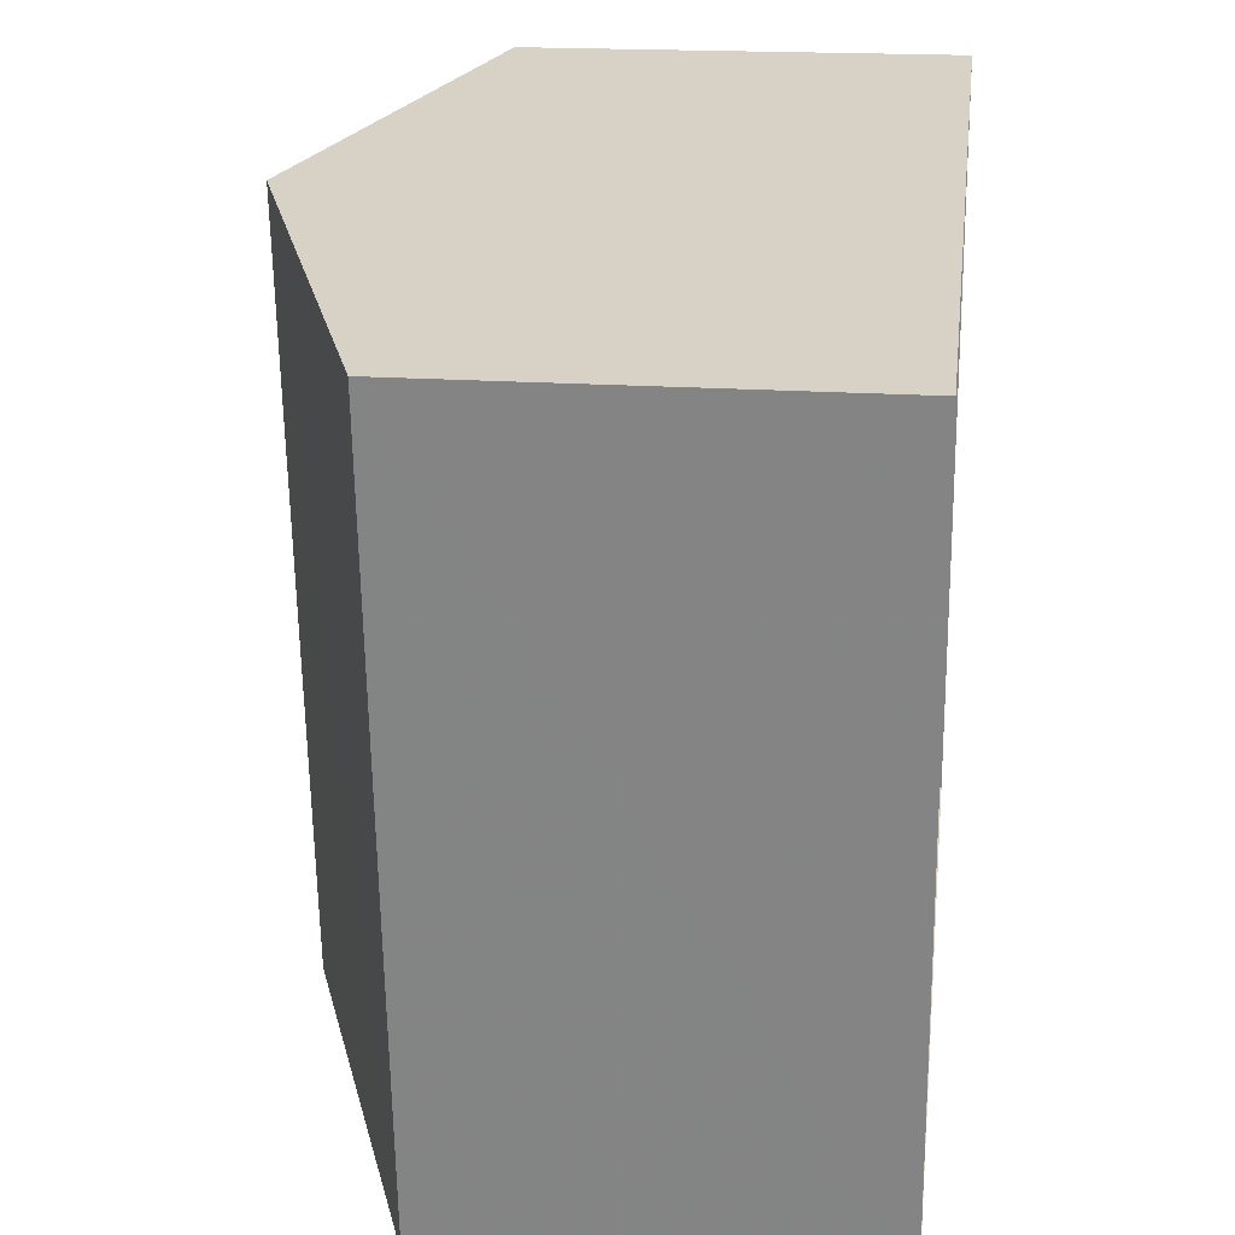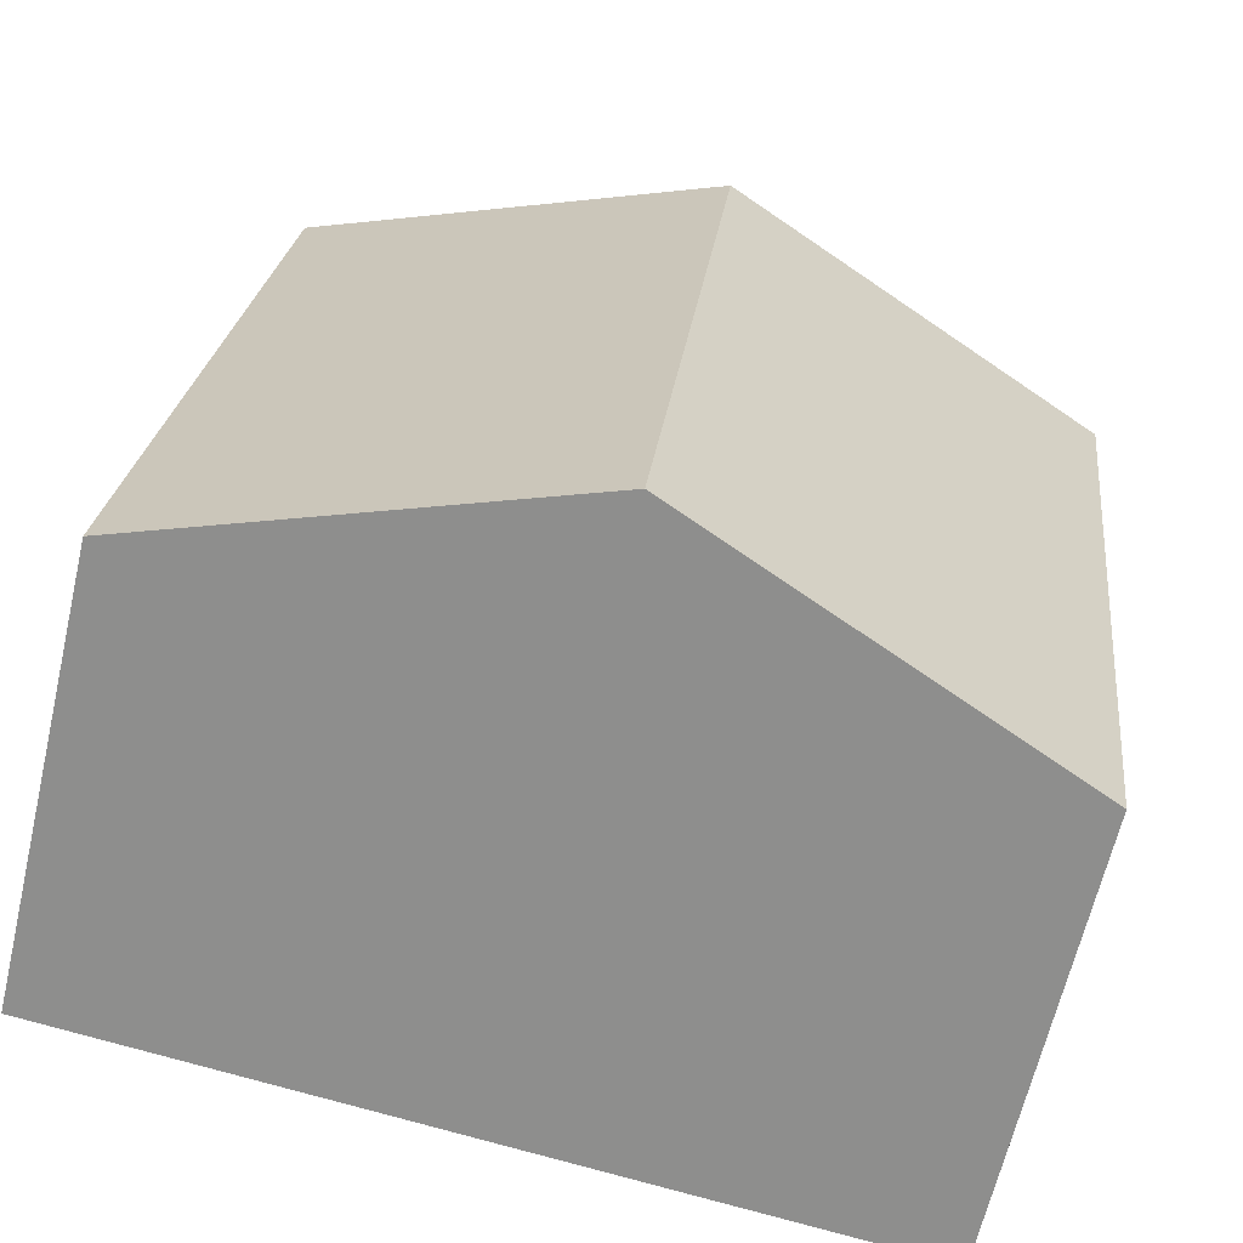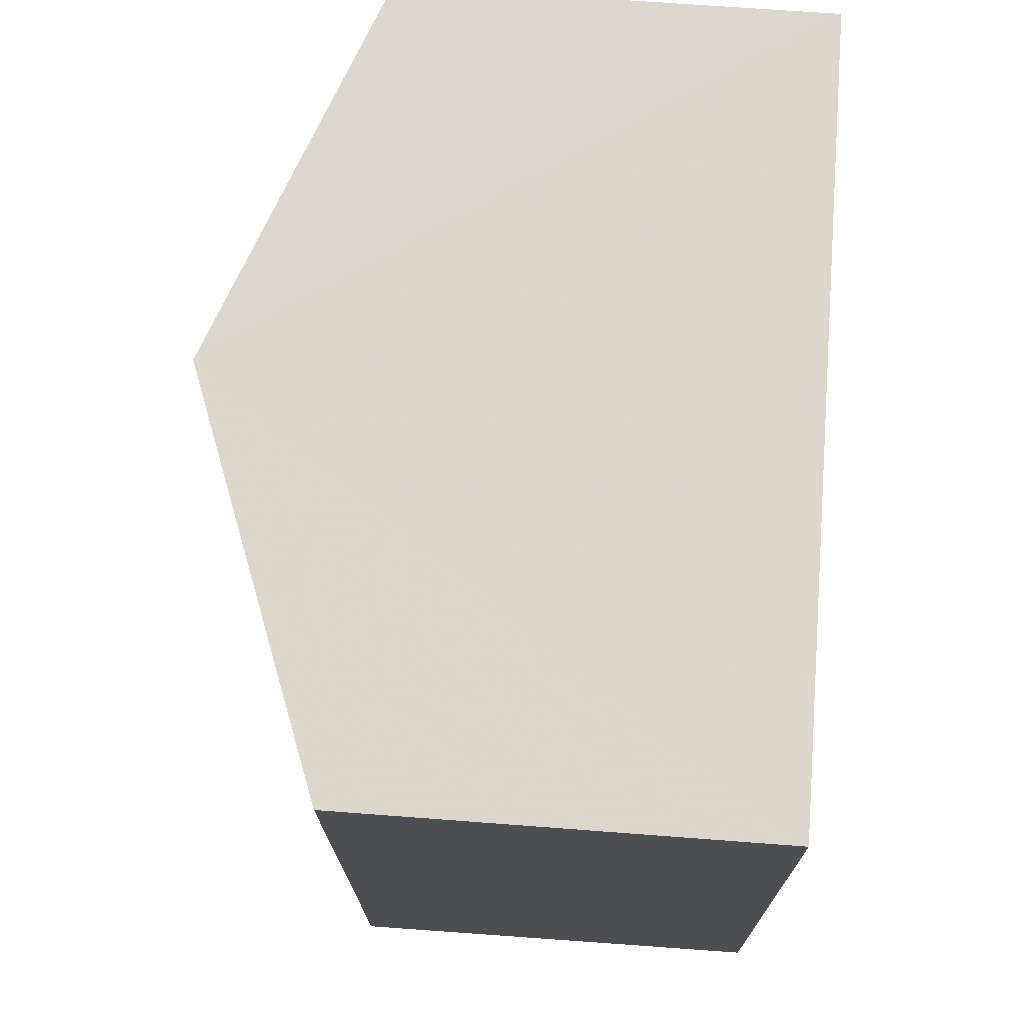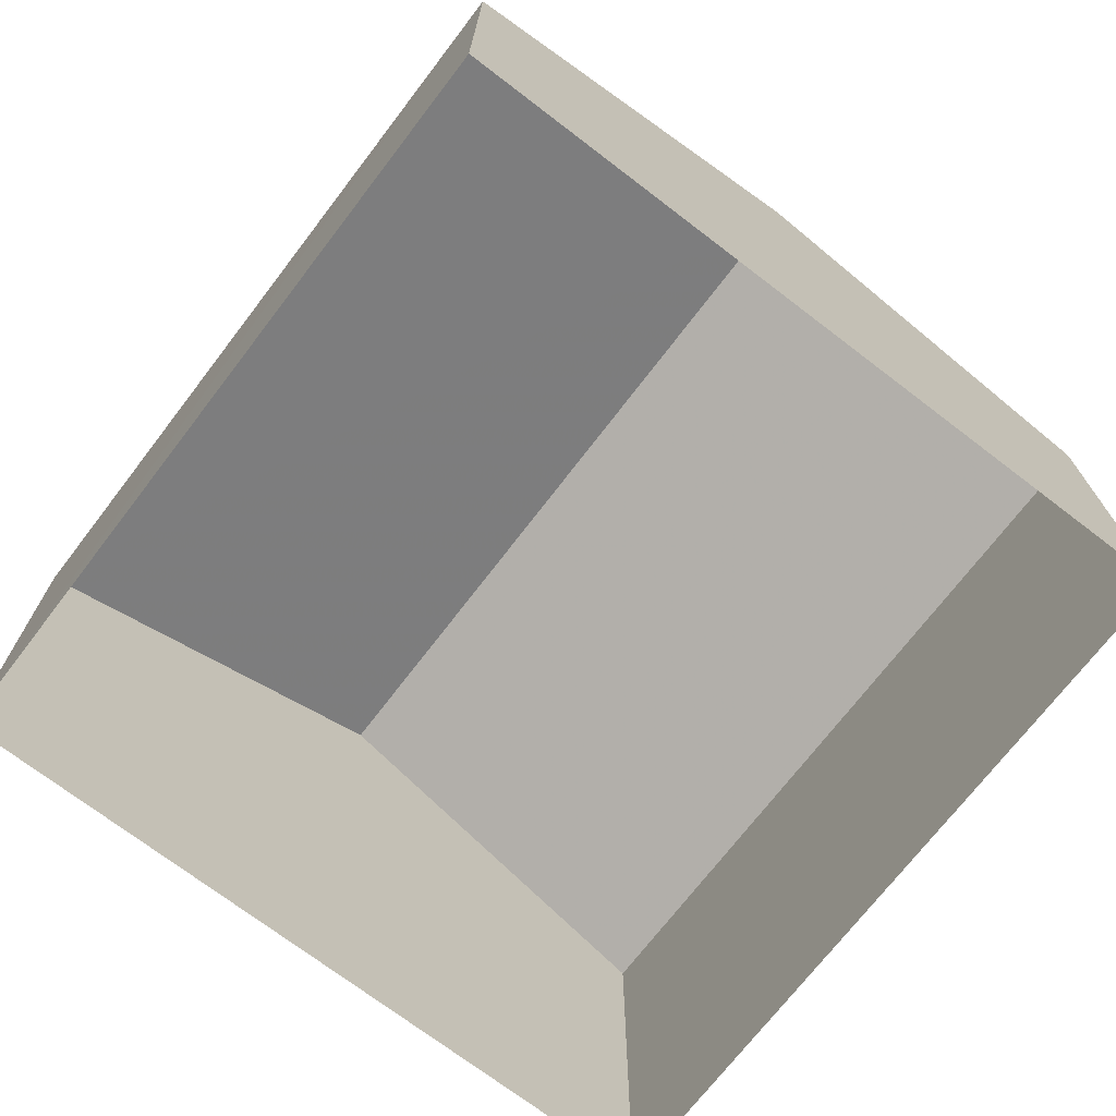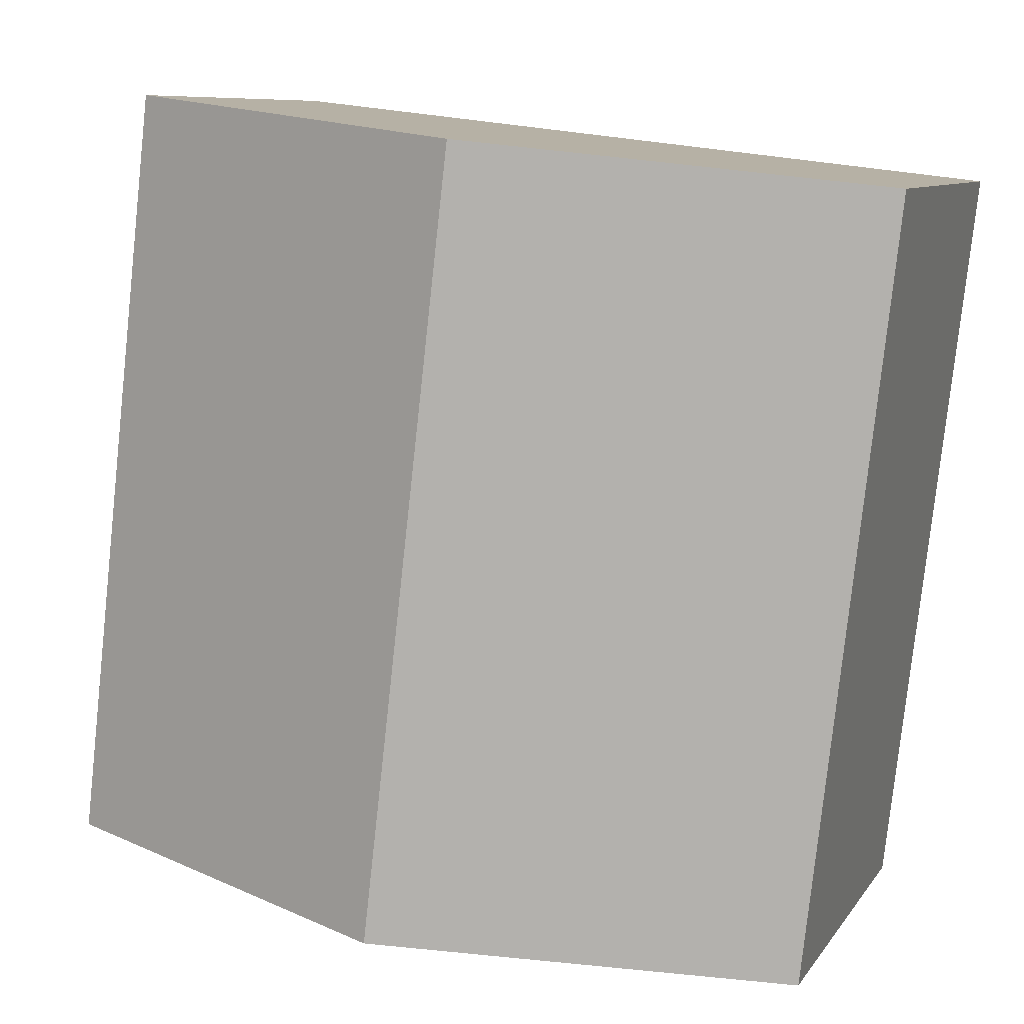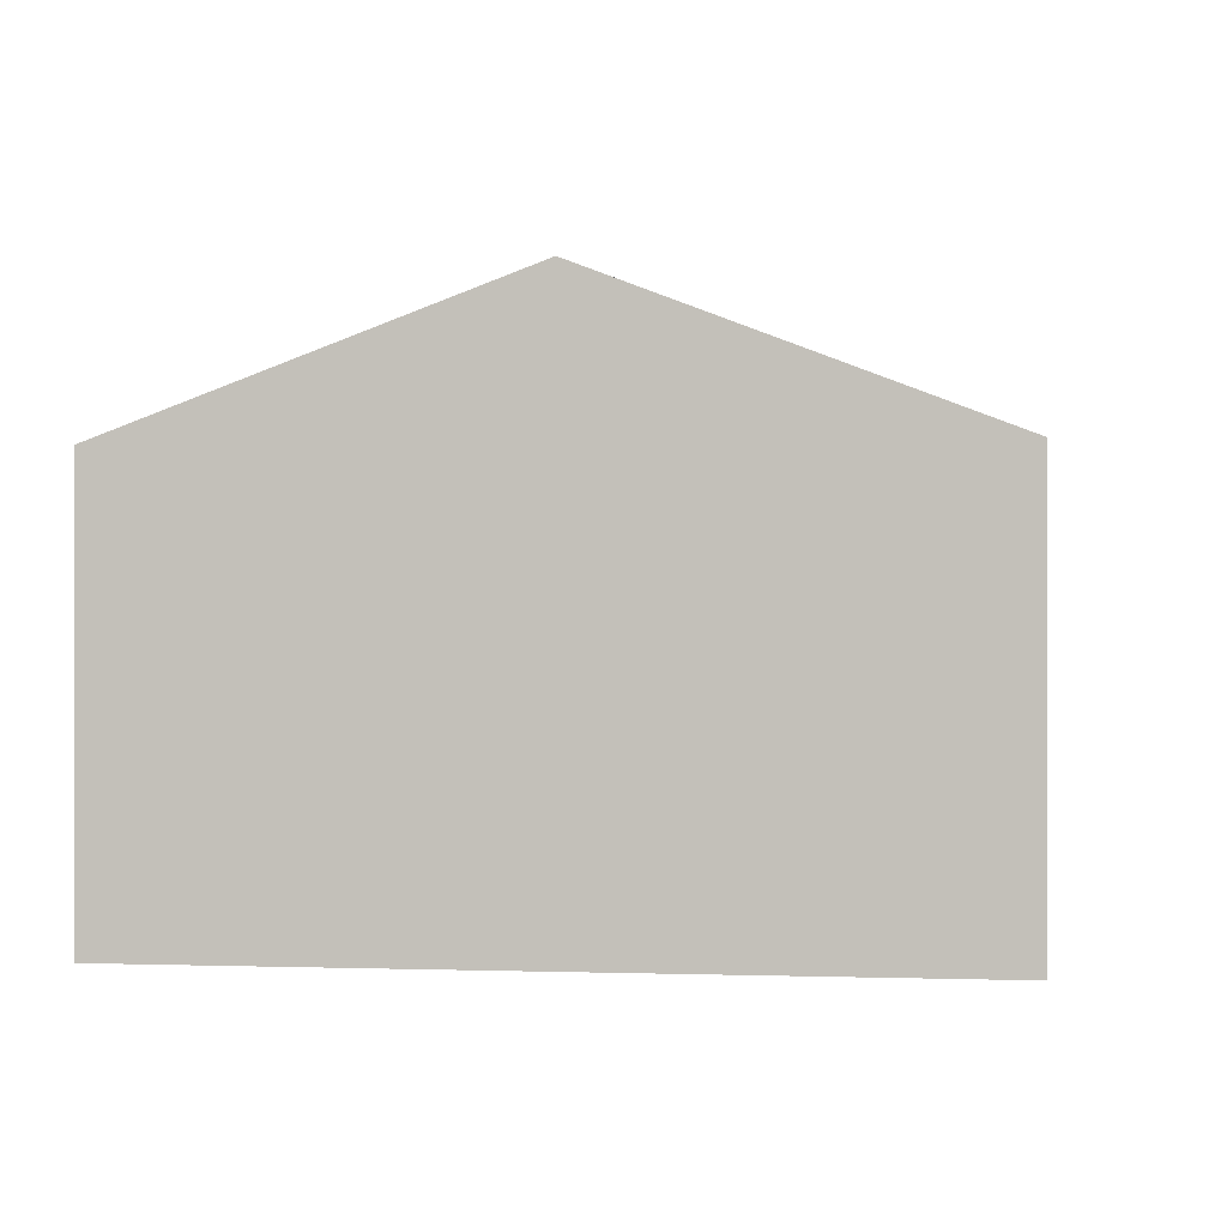
<metadata>
{"format":"obj","ext":"obj","renderer":"f3d","projection":"perspective","resolution":1024,"background":"white","views":[{"elev":21.1,"azim":96.8,"up":"+Y"},{"elev":-64.4,"azim":-13.2,"up":"+Y"},{"elev":66.8,"azim":94.2,"up":"+Y"},{"elev":-71.7,"azim":136.0,"up":"+Z"},{"elev":8.5,"azim":19.5,"up":"+Y"},{"elev":0.1,"azim":-178.8,"up":"+Z"}]}
</metadata>
<code>
v -3.11e+05 4.336e+04 1.698
v -3.11e+05 4.336e+04 1.695
v -3.11e+05 4.337e+04 1.705
v -3.11e+05 4.337e+04 1.708
v -3.11e+05 4.337e+04 10.57
v -3.11e+05 4.336e+04 8.266
v -3.11e+05 4.336e+04 10.56
v -3.11e+05 4.337e+04 8.276
v -3.11e+05 4.336e+04 8.269
v -3.11e+05 4.337e+04 8.279
f 1 2 3
f 4 1 3
f 5 6 7
f 5 8 6
f 9 10 5
f 7 9 5
f 6 2 7
f 2 1 7
f 1 9 7
f 8 3 2
f 6 8 2
f 10 4 5
f 4 3 5
f 3 8 5
f 10 1 4
f 10 9 1

</code>
